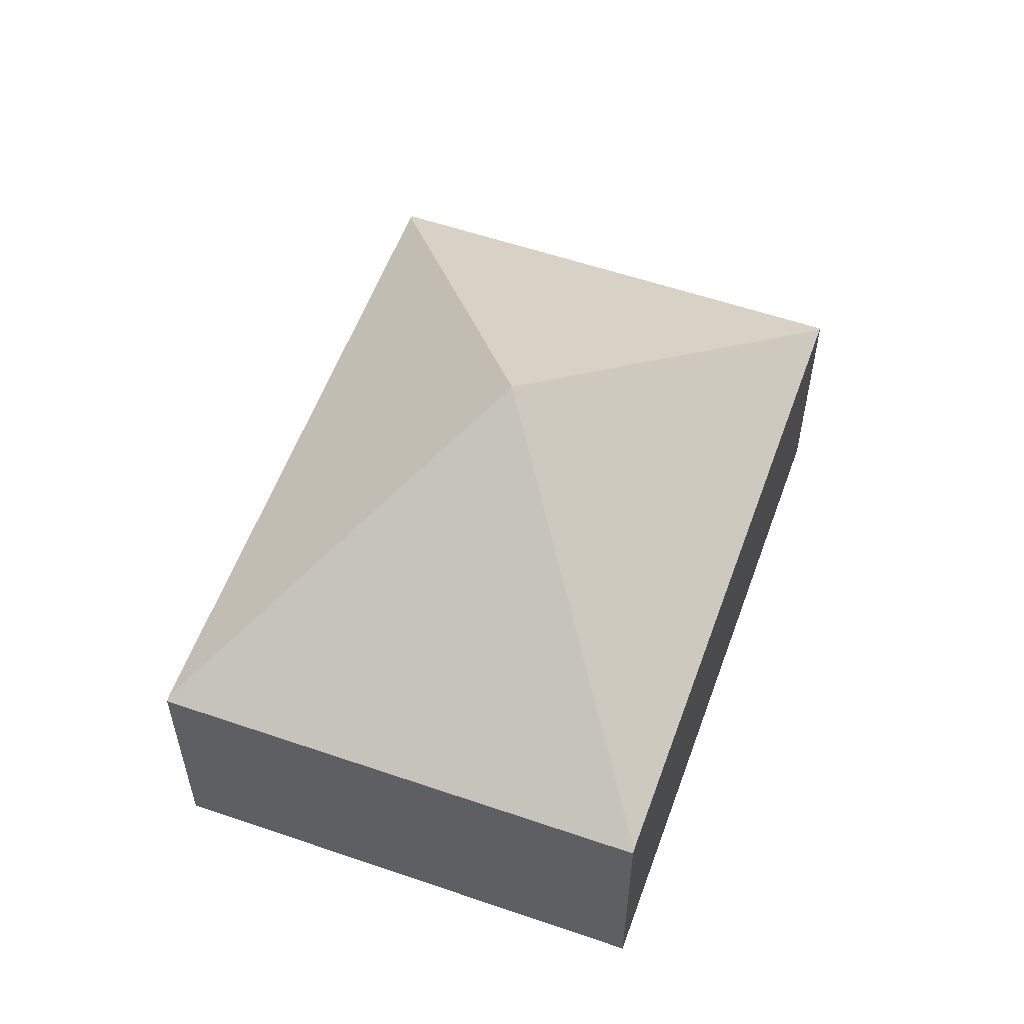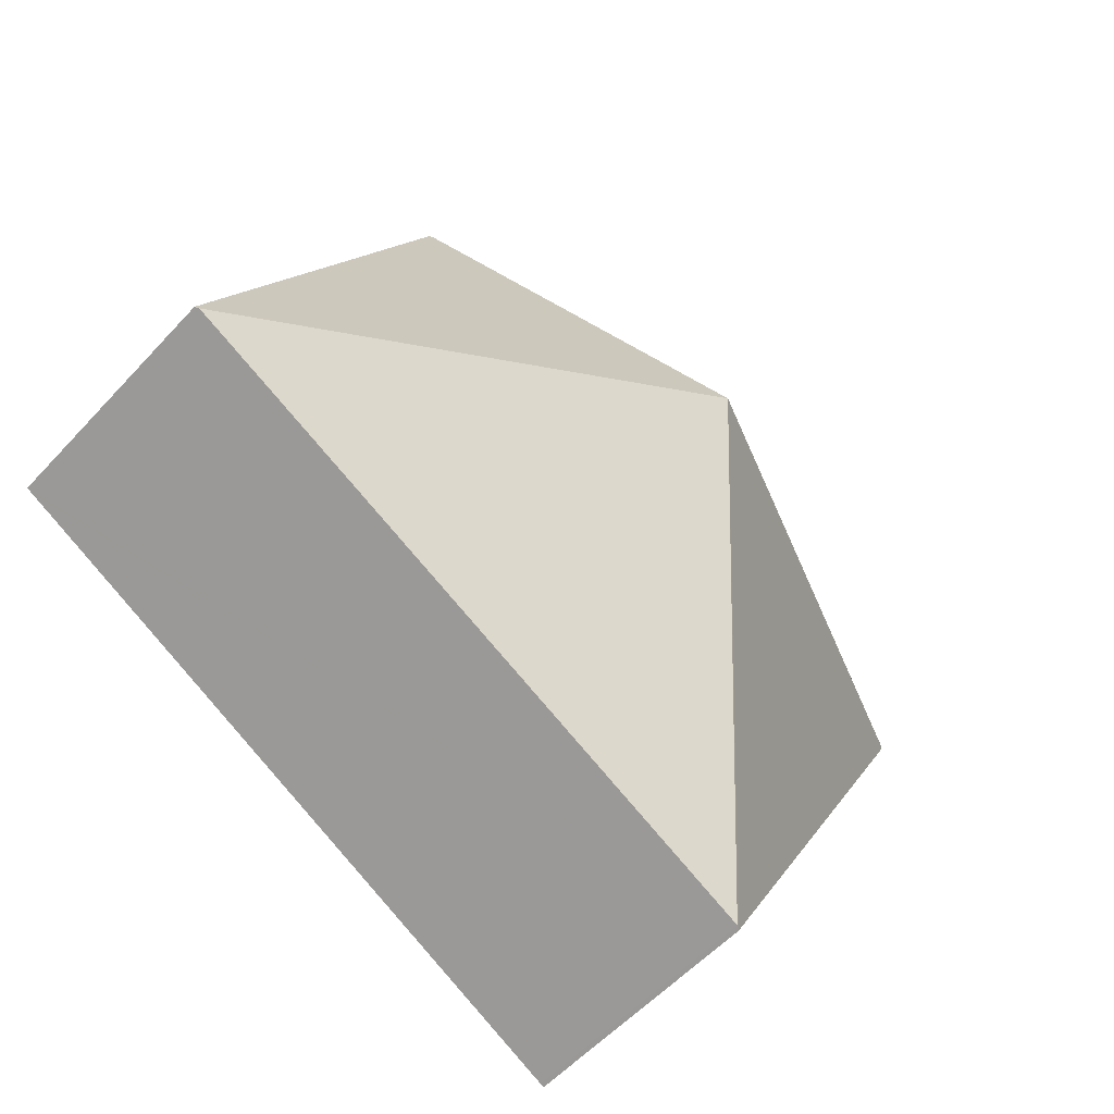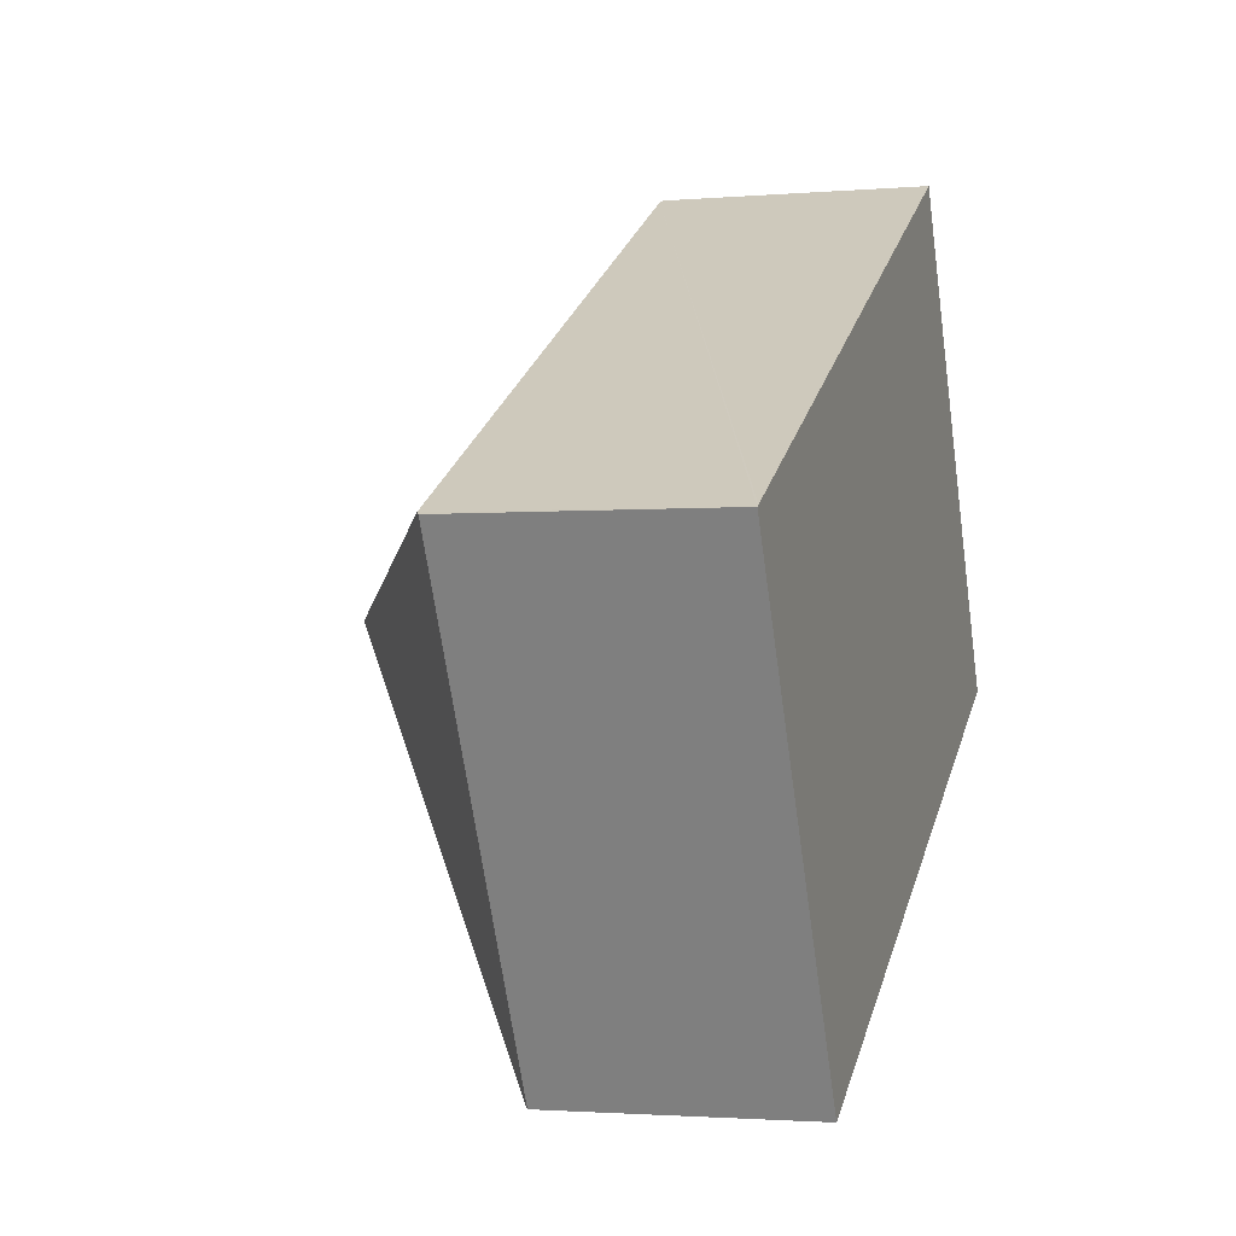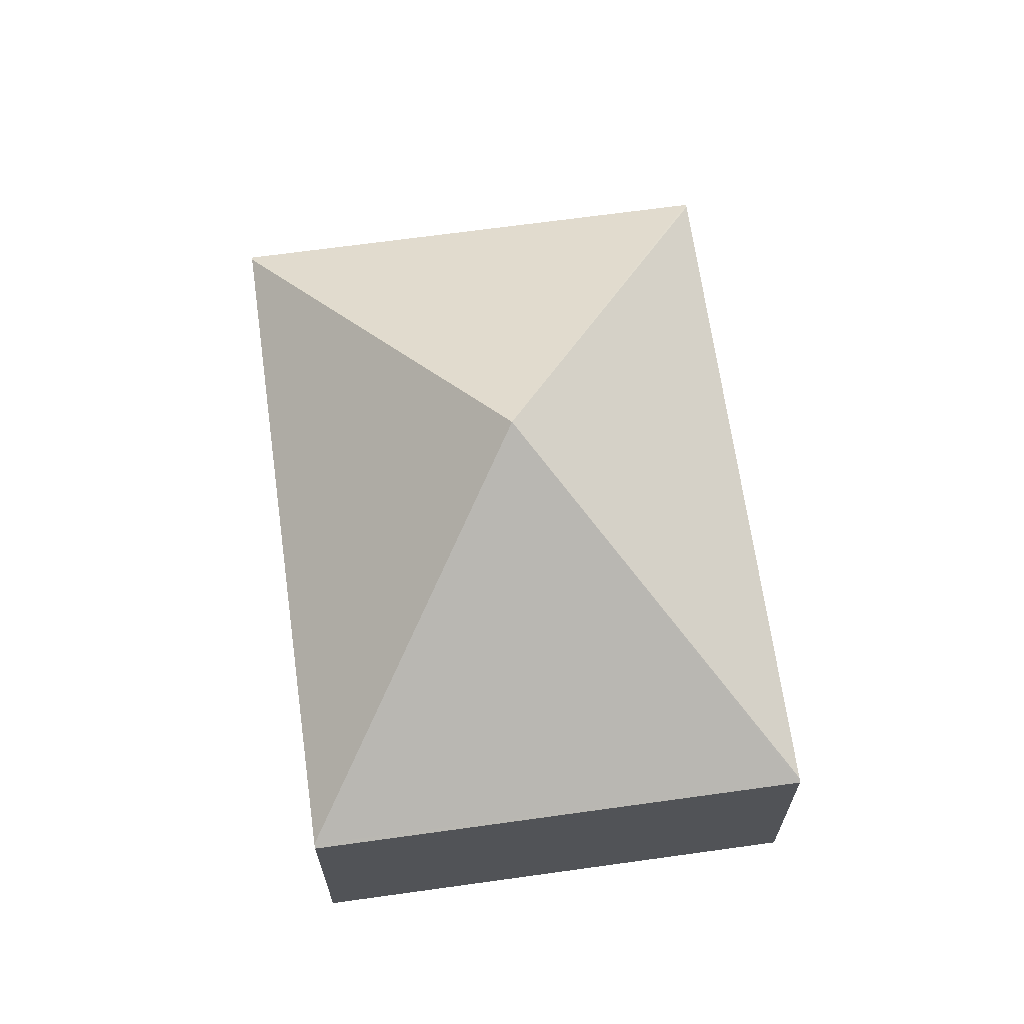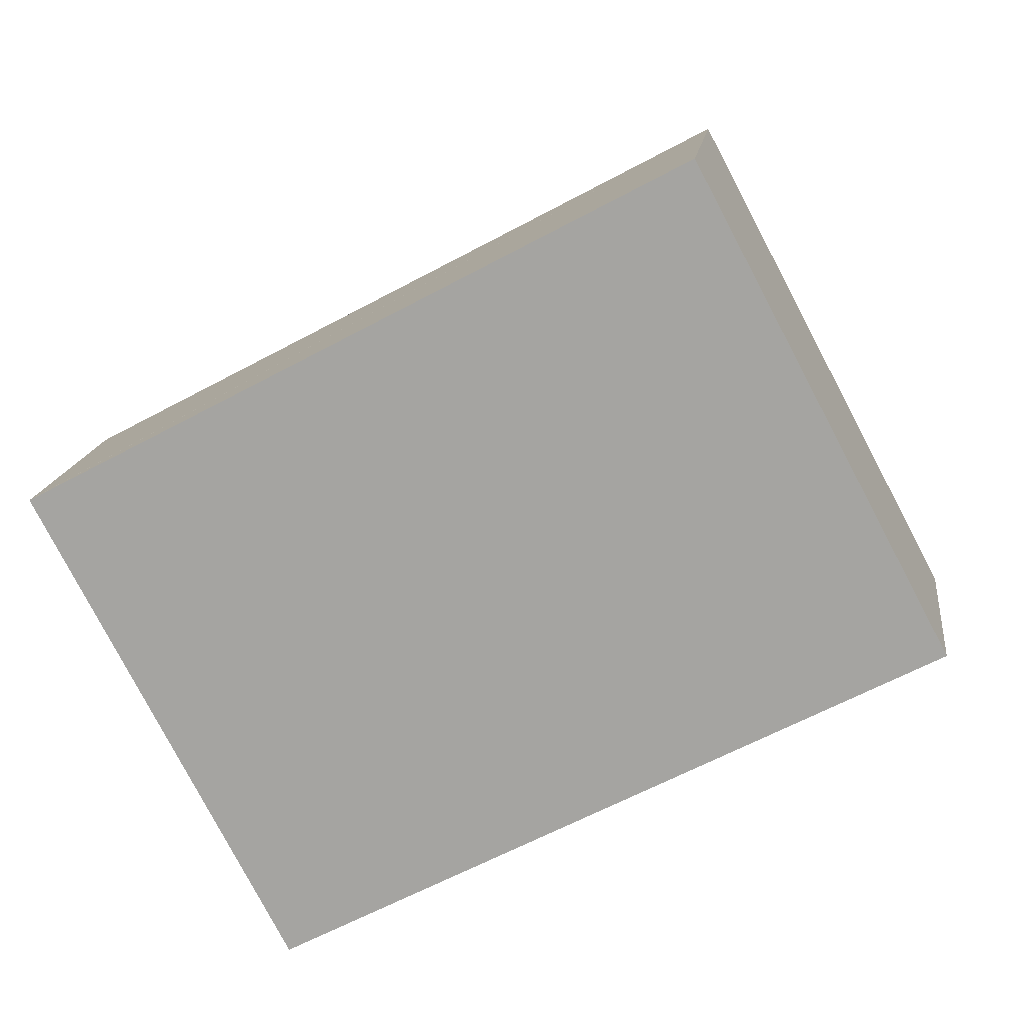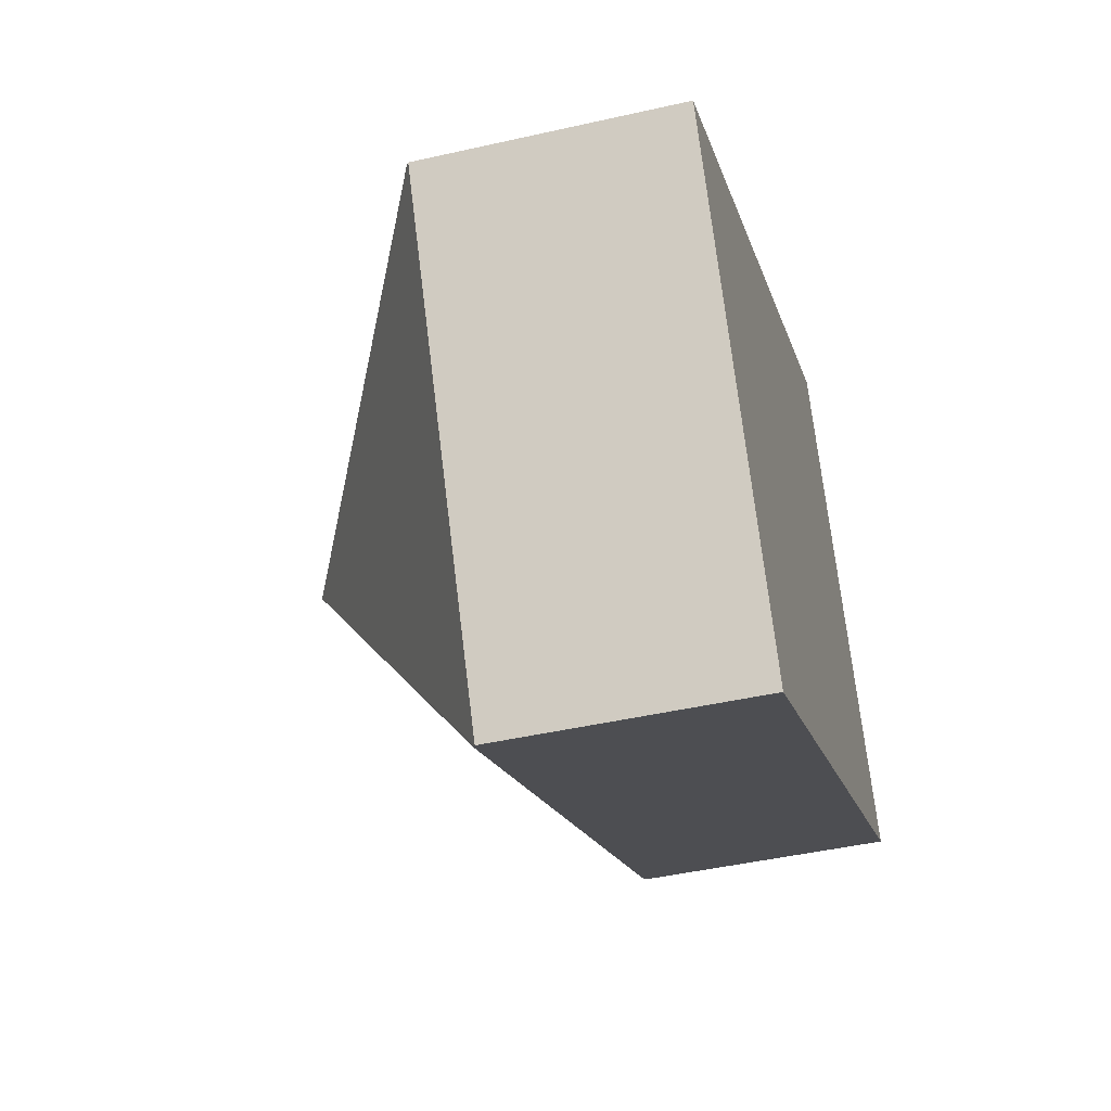
<metadata>
{"format":"obj","ext":"obj","renderer":"f3d","projection":"perspective","resolution":1024,"background":"white","views":[{"elev":56.6,"azim":-98.3,"up":"+Y"},{"elev":-56.1,"azim":138.2,"up":"+Z"},{"elev":-2.0,"azim":-72.9,"up":"+Z"},{"elev":66.9,"azim":54.0,"up":"+Y"},{"elev":15.2,"azim":7.3,"up":"+Z"},{"elev":-44.8,"azim":-75.2,"up":"+Z"}]}
</metadata>
<code>
v  7.706 2.209 -1.057
v  5.533 2.231 2.947
v  5.565 2.209 2.964
v  3.853 4.147 -0.529
v  7.674 2.231 -1.074
v  0.033 2.231 0.017
v  2.174 2.231 -4.004
v  2.141 2.209 -4.021
v  0 2.209 1.353e-16
v  2.141 2.462e-16 -4.021
v  0 0 0
v  0.033 -1.041e-18 0.017
v  5.533 -1.805e-16 2.947
v  5.565 -1.815e-16 2.964
v  7.706 6.472e-17 -1.057
v  7.674 6.576e-17 -1.074
v  2.174 2.452e-16 -4.004
g defaultobject
f 1 2 3
f 2 1 4
f 4 1 5
f 6 2 4
f 5 7 4
f 8 4 7
f 4 8 9
f 4 9 6
f 10 9 8
f 9 10 11
f 11 6 9
f 6 11 2
f 2 11 12
f 2 12 13
f 2 13 3
f 3 13 14
f 14 1 3
f 1 14 15
f 15 5 1
f 5 15 7
f 7 15 16
f 7 16 17
f 7 17 8
f 8 17 10
f 10 12 11
f 12 10 16
f 16 10 17
f 12 14 13
f 14 12 15
f 15 12 16

</code>
